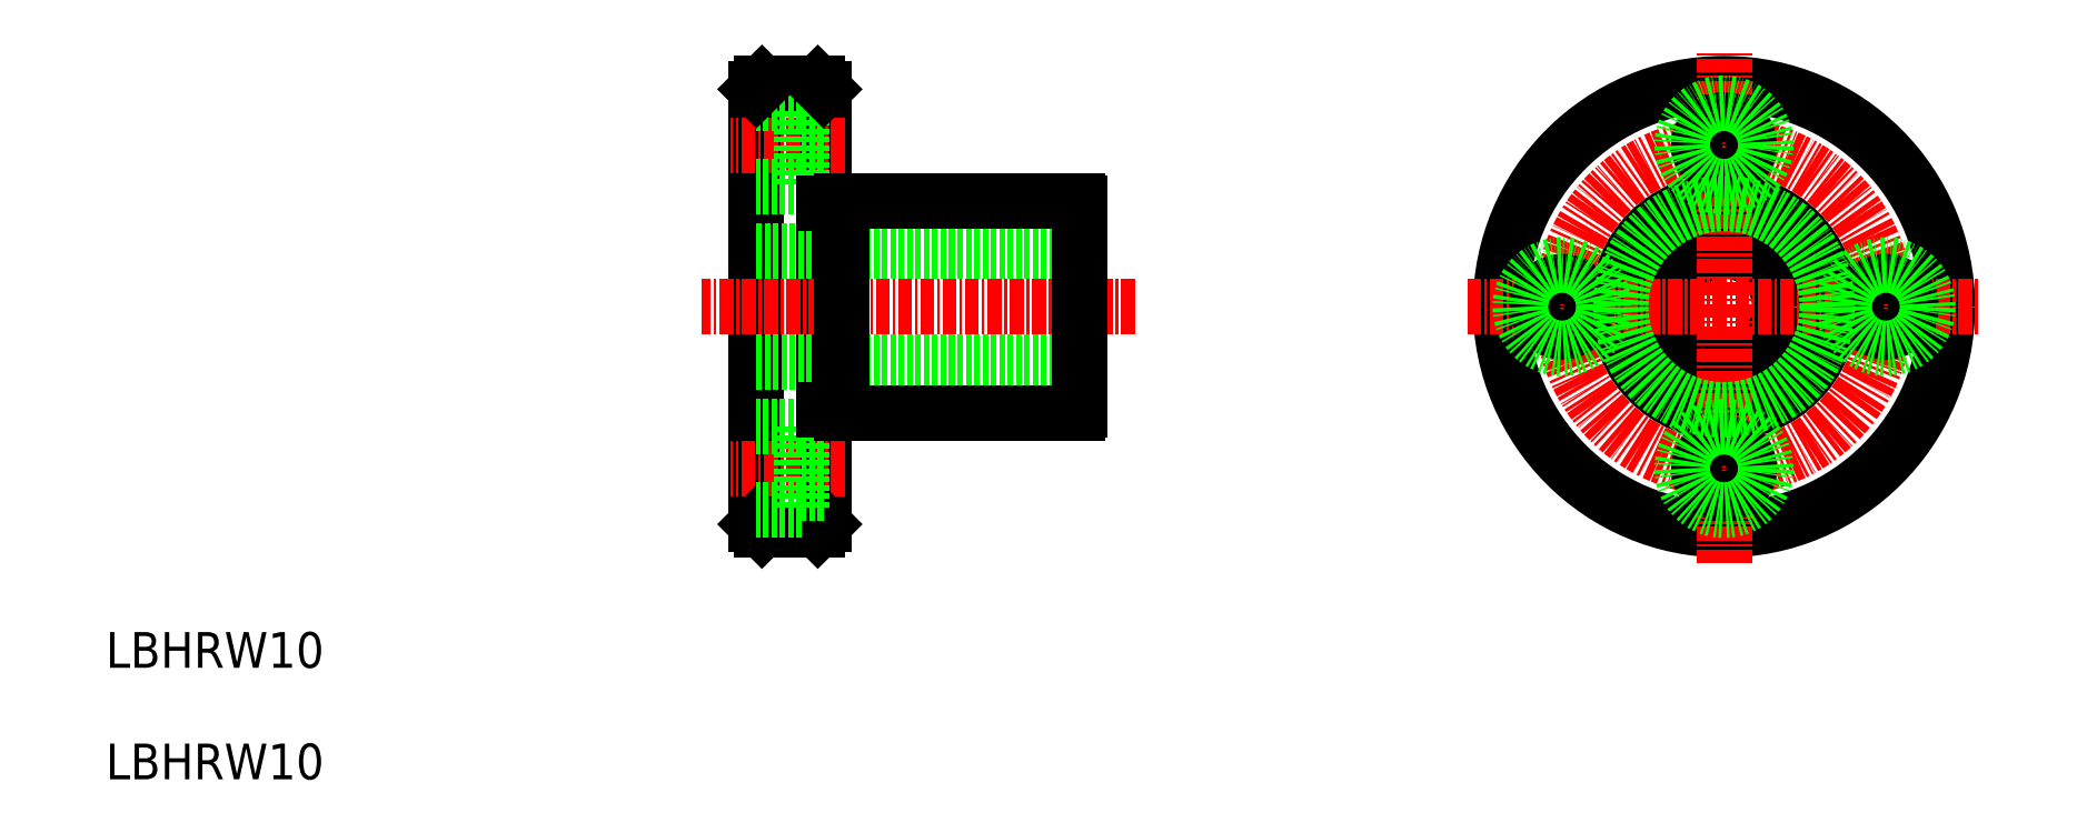
<metadata>
{"format":"dxf","ext":"dxf","renderer":"ezdxf+matplotlib","layout":"modelspace","background":"white","min_lineweight":24,"dpi":150}
</metadata>
<code>
0
SECTION
2
ENTITIES
0
LINE
8
0
10
278.6
20
181.2
30
0
11
278.6
21
220.2
31
0
0
LINE
8
0
10
284.6
20
181.2
30
0
11
284.6
21
220.2
31
0
0
LINE
8
CENTER
10
286.5
20
186.2
30
0
11
276.3
21
186.2
31
0
0
LINE
8
0
10
284.1
20
180.7
30
0
11
279.1
21
180.7
31
0
0
LINE
8
0
10
279.1
20
180.7
30
0
11
278.6
21
181.2
31
0
0
LINE
8
0
10
284.1
20
180.7
30
0
11
284.6
21
181.2
31
0
0
LINE
8
CENTER
10
312.5
20
200.7
30
0
11
273.7
21
200.7
31
0
0
LINE
8
0
10
307.6
20
195.7
30
0
11
278.6
21
195.7
31
0
0
LINE
8
0
10
307.6
20
205.7
30
0
11
278.6
21
205.7
31
0
0
LINE
8
0
10
286.2
20
210.2
30
0
11
307.3
21
210.2
31
0
0
LINE
8
0
10
286.2
20
191.2
30
0
11
307.3
21
191.2
31
0
0
LINE
8
0
10
290
20
191.2
30
0
11
290
21
191.2
31
0
0
LINE
8
0
10
295.4
20
191.2
30
0
11
295.4
21
191.2
31
0
0
LINE
8
CENTER
10
286.5
20
215.2
30
0
11
276.3
21
215.2
31
0
0
LINE
8
0
10
282.7
20
219
30
0
11
282.7
21
211.5
31
0
0
LINE
8
0
10
282.7
20
211.5
30
0
11
278.6
21
211.5
31
0
0
LINE
8
0
10
284.6
20
213
30
0
11
282.7
21
213
31
0
0
LINE
8
0
10
284.1
20
220.7
30
0
11
279.1
21
220.7
31
0
0
LINE
8
0
10
282.7
20
219
30
0
11
278.6
21
219
31
0
0
LINE
8
0
10
279.1
20
220.7
30
0
11
278.6
21
220.2
31
0
0
LINE
8
0
10
284.6
20
217.5
30
0
11
282.7
21
217.5
31
0
0
LINE
8
0
10
284.1
20
220.7
30
0
11
284.6
21
220.2
31
0
0
LINE
8
0
10
307.6
20
191.5
30
0
11
307.6
21
210
31
0
0
CIRCLE
8
0
10
365.3
20
200.7
30
0
40
5
0
CIRCLE
8
0
10
365.3
20
200.7
30
0
40
9.5
0
CIRCLE
8
CENTER
10
365.3
20
200.7
30
0
40
14.5
0
CIRCLE
8
0
10
365.3
20
200.7
30
0
40
20
0
LINE
8
CENTER
10
342.3
20
200.7
30
0
11
388.3
21
200.7
31
0
0
LINE
8
CENTER
10
365.3
20
177.7
30
0
11
365.3
21
223.7
31
0
0
CIRCLE
8
0
10
365.3
20
186.2
30
0
40
2.25
0
CIRCLE
8
0
10
365.3
20
186.2
30
0
40
3.75
0
CIRCLE
8
0
10
350.8
20
200.7
30
0
40
2.25
0
CIRCLE
8
0
10
350.8
20
200.7
30
0
40
3.75
0
CIRCLE
8
0
10
365.3
20
215.2
30
0
40
2.25
0
CIRCLE
8
0
10
365.3
20
215.2
30
0
40
3.75
0
CIRCLE
8
0
10
379.8
20
200.7
30
0
40
2.25
0
CIRCLE
8
0
10
379.8
20
200.7
30
0
40
3.75
0
LINE
8
0
10
284.6
20
188.5
30
0
11
282.7
21
188.5
31
0
0
LINE
8
0
10
284.6
20
184
30
0
11
282.7
21
184
31
0
0
LINE
8
0
10
282.7
20
190
30
0
11
282.7
21
182.5
31
0
0
LINE
8
0
10
282.7
20
182.5
30
0
11
278.6
21
182.5
31
0
0
LINE
8
0
10
282.7
20
190
30
0
11
278.6
21
190
31
0
0
ARC
8
0
10
306.9
20
192
30
0
40
0.9
50
303.6
51
326.4
0
LINE
8
0
10
286.2
20
191.2
30
0
11
286.2
21
210.2
31
0
0
LINE
8
0
10
284.6
20
191.5
30
0
11
286.2
21
191.5
31
0
0
LINE
8
0
10
284.6
20
210
30
0
11
286.2
21
210
31
0
0
ARC
8
0
10
306.9
20
209.5
30
0
40
0.9
50
33.56
51
56.44
0
CIRCLE
8
0
10
365.3
20
200.7
30
0
40
9.25
0
TEXT
8
0
10
220.3
20
158.4
30
0
40
3.2
1
LBHRW10
0
TEXT
8
0
10
220.3
20
168.4
30
0
40
3.2
1
LBHRW10
0
ENDSEC
0
EOF

</code>
